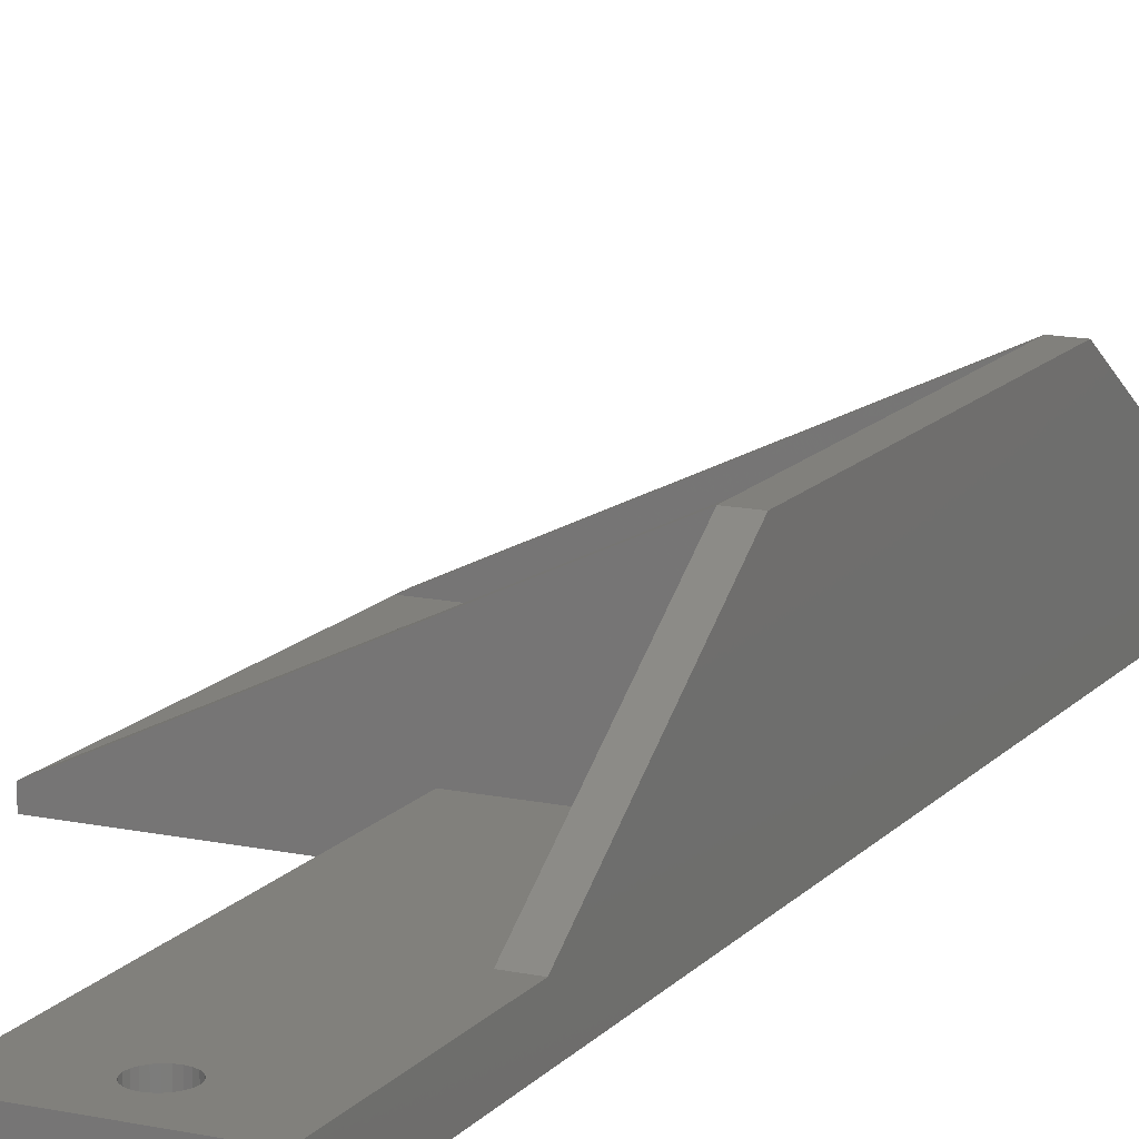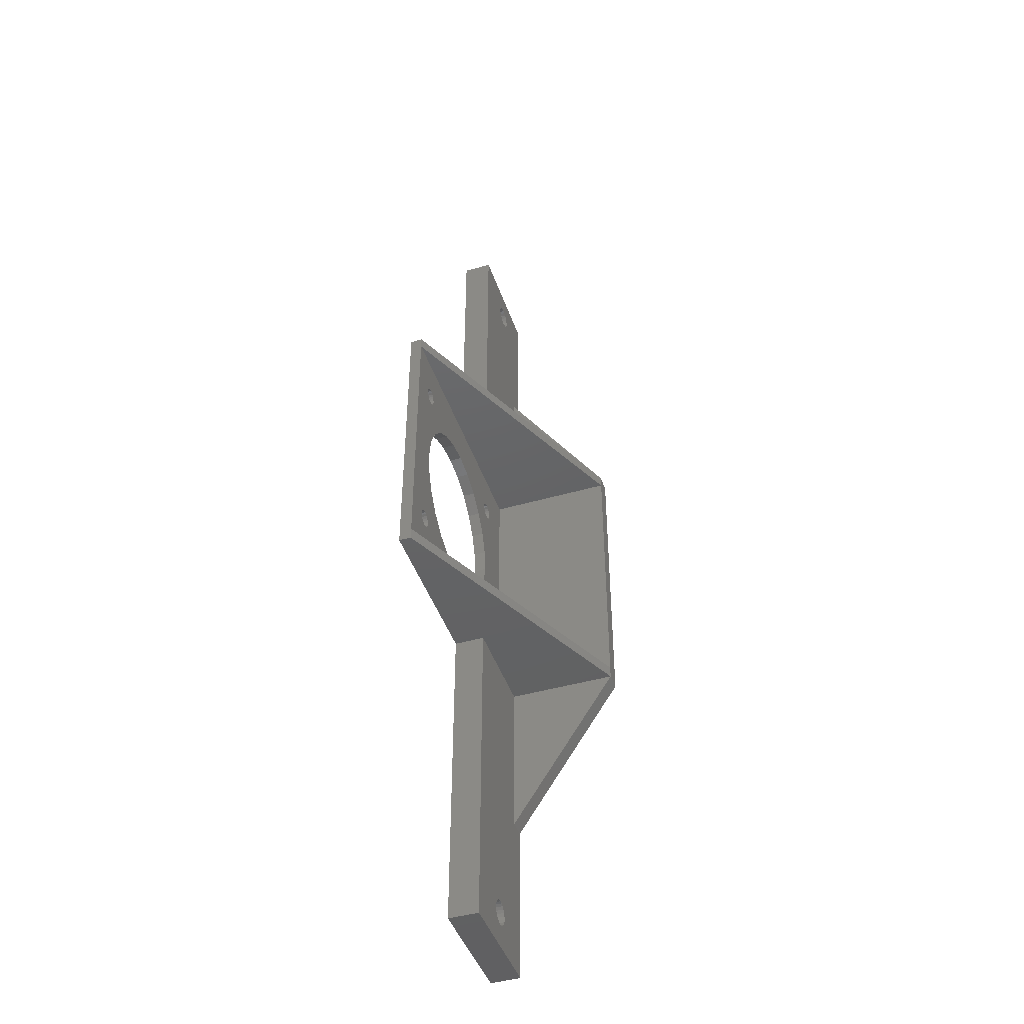
<metadata>
{"format":"stl","ext":"stl","renderer":"f3d","projection":"perspective","resolution":1024,"background":"white","views":[{"elev":14.1,"azim":25.3,"up":"+Z"},{"elev":-44.8,"azim":-71.5,"up":"+Y"}]}
</metadata>
<code>
# stl→obj: 372 verts, 768 faces
v 12.17 -72.52 5.5
v 11.83 -72.95 0.5
v 12.17 -72.52 0.5
v 11.83 -72.95 5.5
v 12.6 -72.18 0.5
v 12.6 -72.18 5.5
v 13.11 -71.97 0.5
v 13.11 -71.97 5.5
v 11.62 -73.46 5.5
v 11.55 -74 0.5
v 11.62 -73.46 0.5
v 11.55 -74 5.5
v 14.19 -71.97 5.5
v 14.7 -72.18 0.5
v 14.7 -72.18 5.5
v 14.19 -71.97 0.5
v 15.47 -72.95 5.5
v 15.13 -72.52 0.5
v 15.47 -72.95 0.5
v 15.13 -72.52 5.5
v 12.6 -75.82 0.5
v 12.17 -75.48 5.5
v 12.6 -75.82 5.5
v 12.17 -75.48 0.5
v 11.83 -75.05 0.5
v 11.83 -75.05 5.5
v 15.13 -75.48 0.5
v 14.7 -75.82 5.5
v 15.13 -75.48 5.5
v 14.7 -75.82 0.5
v 13.65 -76.1 0.5
v 13.11 -76.03 5.5
v 13.65 -76.1 5.5
v 13.11 -76.03 0.5
v 14.19 -76.03 0.5
v 14.19 -76.03 5.5
v 15.47 -75.05 5.5
v 15.47 -75.05 0.5
v 15.68 -74.54 0.5
v 15.75 -74 5.5
v 15.75 -74 0.5
v 15.68 -74.54 5.5
v 15.68 -73.46 5.5
v 15.68 -73.46 0.5
v 3.65 -80 5.5
v 23.65 -80 0.5
v 23.65 -80 5.5
v 3.65 -80 0.5
v 13.65 -71.9 5.5
v 13.65 -71.9 0.5
v 11.62 -74.54 0.5
v 11.62 -74.54 5.5
v 23.65 80 0.5
v 3.65 80 5.5
v 23.65 80 5.5
v 3.65 80 0.5
v 13.11 76.03 5.5
v 13.65 76.1 0.5
v 13.65 76.1 5.5
v 13.11 76.03 0.5
v 23.65 52.57 5.5
v 14.19 71.97 5.5
v 13.65 71.9 5.5
v 14.7 72.18 5.5
v 15.13 72.52 5.5
v 15.47 72.95 5.5
v 15.68 73.46 5.5
v 15.75 74 5.5
v 15.68 74.54 5.5
v 15.47 75.05 5.5
v 15.13 75.48 5.5
v 14.7 75.82 5.5
v 14.19 76.03 5.5
v 20.65 52.57 5.5
v 3.65 25.15 5.5
v 20.65 25.15 5.5
v 12.17 72.52 5.5
v 12.6 72.18 5.5
v 13.11 71.97 5.5
v 11.83 72.95 5.5
v 11.62 73.46 5.5
v 11.55 74 5.5
v 11.62 74.54 5.5
v 11.83 75.05 5.5
v 12.17 75.48 5.5
v 12.6 75.82 5.5
v 11.62 73.46 0.5
v 11.83 72.95 0.5
v 15.13 72.52 0.5
v 14.7 72.18 0.5
v 14.19 76.03 0.5
v 12.6 75.82 0.5
v 11.55 74 0.5
v 11.62 74.54 0.5
v 13.65 71.9 0.5
v 13.11 71.97 0.5
v 11.83 75.05 0.5
v 12.17 75.48 0.5
v 15.68 74.54 0.5
v 15.75 74 0.5
v 14.7 75.82 0.5
v 15.13 75.48 0.5
v 15.47 75.05 0.5
v 15.68 73.46 0.5
v 14.19 71.97 0.5
v 12.6 72.18 0.5
v 12.17 72.52 0.5
v 15.47 72.95 0.5
v 3.65 25.15 0.5
v 3.65 25.15 3.5
v -2.879 -14.59 0.5
v 11.94 -14.44 0.5
v 11.7 -14.75 0.5
v 1.018 -14.21 0.5
v 12.25 -14.2 0.5
v 4.684 -12.83 0.5
v 12.61 -14.05 0.5
v 13 -14 0.5
v -17.61 -16.95 0.5
v 13 -17 0.5
v -18 -17 0.5
v 12.61 -16.95 0.5
v -17.25 -16.8 0.5
v 12.25 -16.8 0.5
v -16.94 -16.56 0.5
v 11.94 -16.56 0.5
v -16.7 -16.25 0.5
v 11.7 -16.25 0.5
v -16.55 -15.89 0.5
v 11.55 -15.89 0.5
v -16.5 -15.5 0.5
v 11.5 -15.5 0.5
v -16.55 -15.11 0.5
v 11.55 -15.11 0.5
v -16.7 -14.75 0.5
v -16.94 -14.44 0.5
v -6.742 -13.95 0.5
v -17.25 -14.2 0.5
v -17.61 -14.05 0.5
v -18 -14 0.5
v -18 14 0.5
v -5.775 15.01 0.5
v -9.441 13.64 0.5
v -17.61 14.05 0.5
v -17.25 14.2 0.5
v -16.94 14.44 0.5
v -16.7 14.75 0.5
v -16.55 15.11 0.5
v -1.878 15.39 0.5
v -16.5 15.5 0.5
v -23.65 -25.15 0.5
v -18.39 -16.95 0.5
v -18.75 -16.8 0.5
v -19.06 -16.56 0.5
v -19.3 -16.25 0.5
v -19.45 -15.89 0.5
v -19.5 -15.5 0.5
v -23.65 25.15 0.5
v -19.45 -15.11 0.5
v -19.3 -14.75 0.5
v -19.06 -14.44 0.5
v -18.75 -14.2 0.5
v -18.39 -14.05 0.5
v -16.99 -2.994 0.5
v -15.61 -6.66 0.5
v -13.33 -9.844 0.5
v -10.31 -12.33 0.5
v -17.37 0.9032 0.5
v -16.73 4.766 0.5
v -19.3 14.75 0.5
v -15.11 8.332 0.5
v -19.06 14.44 0.5
v -18.75 14.2 0.5
v -12.63 11.36 0.5
v -18.39 14.05 0.5
v -19.45 15.11 0.5
v -19.5 15.5 0.5
v -19.45 15.89 0.5
v -19.3 16.25 0.5
v -19.06 16.56 0.5
v -18.75 16.8 0.5
v -18.39 16.95 0.5
v -18 17 0.5
v 13 17 0.5
v 14.5 -15.5 0.5
v 14.45 -15.89 0.5
v 14.3 -16.25 0.5
v 14.06 -16.56 0.5
v 3.65 -25.15 0.5
v 13.75 -16.8 0.5
v 13.39 -16.95 0.5
v 14.45 -15.11 0.5
v 14.3 -14.75 0.5
v 14.06 -14.44 0.5
v 13.75 -14.2 0.5
v 13.39 -14.05 0.5
v 12.61 -0.09841 0.5
v 11.97 -3.961 0.5
v 10.35 -7.527 0.5
v 7.868 -10.55 0.5
v 14.45 15.11 0.5
v 12.23 3.799 0.5
v 14.3 14.75 0.5
v 10.86 7.465 0.5
v 14.06 14.44 0.5
v 13.75 14.2 0.5
v 8.576 10.65 0.5
v 13.39 14.05 0.5
v 13 14 0.5
v 5.551 13.14 0.5
v 14.5 15.5 0.5
v 14.45 15.89 0.5
v 14.3 16.25 0.5
v 14.06 16.56 0.5
v 13.75 16.8 0.5
v 13.39 16.95 0.5
v 1.985 14.75 0.5
v 12.61 14.05 0.5
v 12.25 14.2 0.5
v 11.94 14.44 0.5
v 11.7 14.75 0.5
v 11.55 15.11 0.5
v 11.5 15.5 0.5
v -16.55 15.89 0.5
v 11.55 15.89 0.5
v -16.7 16.25 0.5
v 11.7 16.25 0.5
v -16.94 16.56 0.5
v 11.94 16.56 0.5
v -17.25 16.8 0.5
v 12.25 16.8 0.5
v -17.61 16.95 0.5
v 12.61 16.95 0.5
v 23.65 -52.58 5.5
v 23.65 -25.15 23.5
v 23.65 25.15 23.5
v -23.65 23.15 2.5
v 20.65 23.15 2.5
v 20.65 23.15 23.5
v 3.65 -25.15 5.5
v 11.94 -16.56 2.5
v 12.25 -16.8 2.5
v 20.65 -52.58 5.5
v 20.65 -25.15 5.5
v 12.25 -14.2 2.5
v 12.61 -14.05 2.5
v 11.7 -16.25 2.5
v 11.55 -15.89 2.5
v -16.94 14.44 2.5
v -16.7 14.75 2.5
v 12.61 -16.95 2.5
v 13 -17 2.5
v -17.25 14.2 2.5
v 11.55 -15.11 2.5
v 11.7 -14.75 2.5
v 14.5 15.5 2.5
v 14.45 15.89 2.5
v -19.45 15.11 2.5
v -19.5 15.5 2.5
v 13 17 2.5
v 13.39 16.95 2.5
v -19.45 15.89 2.5
v -17.61 14.05 2.5
v 13.75 16.8 2.5
v 14.06 16.56 2.5
v 12.61 16.95 2.5
v 14.3 16.25 2.5
v 14.3 14.75 2.5
v 14.45 15.11 2.5
v 14.06 14.44 2.5
v 13 14 2.5
v 13.39 14.05 2.5
v 13.75 14.2 2.5
v -16.55 15.11 2.5
v -19.3 14.75 2.5
v -17.88 16.98 2.5
v -17.61 16.95 2.5
v -18 17 2.5
v -18.75 16.8 2.5
v -18.39 16.95 2.5
v -16.5 15.5 2.5
v -16.55 15.89 2.5
v -19.06 14.44 2.5
v -17.25 16.8 2.5
v -16.94 16.56 2.5
v -18.75 14.2 2.5
v -18.39 14.05 2.5
v -19.3 16.25 2.5
v -19.06 16.56 2.5
v -16.7 16.25 2.5
v -18 14 2.5
v 20.65 -23.15 23.5
v 20.65 -25.15 23.5
v 20.65 25.15 23.5
v 13.39 -16.95 2.5
v 13.39 -14.05 2.5
v 13.75 -14.2 2.5
v 12.25 14.2 2.5
v 12.61 14.05 2.5
v 11.94 14.44 2.5
v 11.7 14.75 2.5
v 11.55 15.11 2.5
v 11.55 15.89 2.5
v 11.7 16.25 2.5
v 11.5 15.5 2.5
v 14.06 -14.44 2.5
v 14.5 -15.5 2.5
v 14.45 -15.11 2.5
v 13.72 -16.81 2.5
v 13.75 -16.8 2.5
v 11.94 16.56 2.5
v 12.25 16.8 2.5
v 14.06 -16.56 2.5
v 14.3 -16.25 2.5
v 14.45 -15.89 2.5
v 13 -14 2.5
v 14.3 -14.75 2.5
v 11.94 -14.44 2.5
v 11.74 -14.7 2.5
v 11.5 -15.5 2.5
v -23.65 -25.15 2.5
v -23.65 -23.15 2.5
v -23.65 25.15 2.5
v 20.65 -23.15 2.5
v 7.868 -10.55 2.5
v 4.684 -12.83 2.5
v 10.35 -7.527 2.5
v 11.97 -3.961 2.5
v -17.37 0.9032 2.5
v -16.73 4.766 2.5
v 1.985 14.75 2.5
v -1.878 15.39 2.5
v -15.61 -6.66 2.5
v -16.99 -2.994 2.5
v -15.11 8.332 2.5
v -12.63 11.36 2.5
v 12.61 -0.09841 2.5
v -5.775 15.01 2.5
v -9.441 13.64 2.5
v 5.551 13.14 2.5
v 12.23 3.799 2.5
v 10.86 7.465 2.5
v 1.018 -14.21 2.5
v -2.879 -14.59 2.5
v -6.742 -13.95 2.5
v -10.31 -12.33 2.5
v -13.33 -9.844 2.5
v 8.576 10.65 2.5
v -17.61 -14.05 2.5
v -17.25 -14.2 2.5
v -16.94 -14.44 2.5
v -16.7 -14.75 2.5
v -16.5 -15.5 2.5
v -16.55 -15.11 2.5
v -16.55 -15.89 2.5
v -16.7 -16.25 2.5
v -16.94 -16.56 2.5
v -17.25 -16.8 2.5
v -19.3 -14.75 2.5
v -19.06 -14.44 2.5
v -19.06 -16.56 2.5
v -18.75 -16.8 2.5
v -19.3 -16.25 2.5
v -19.45 -15.89 2.5
v -18 -17 2.5
v -17.61 -16.95 2.5
v -19.45 -15.11 2.5
v -18.39 -16.95 2.5
v -18.75 -14.2 2.5
v -18.39 -14.05 2.5
v -18 -14 2.5
v -19.5 -15.5 2.5
f 1 2 3
f 2 1 4
f 1 5 6
f 5 1 3
f 6 7 8
f 7 6 5
f 9 10 11
f 10 9 12
f 4 11 2
f 11 4 9
f 13 14 15
f 14 13 16
f 17 18 19
f 18 17 20
f 21 22 23
f 22 21 24
f 25 22 24
f 22 25 26
f 27 28 29
f 28 27 30
f 15 18 20
f 18 15 14
f 31 32 33
f 32 31 34
f 35 33 36
f 33 35 31
f 27 37 38
f 37 27 29
f 39 40 41
f 40 39 42
f 43 19 44
f 19 43 17
f 38 42 39
f 42 38 37
f 45 46 47
f 46 45 48
f 49 16 13
f 16 49 50
f 51 26 25
f 26 51 52
f 30 36 28
f 36 30 35
f 40 44 41
f 44 40 43
f 34 23 32
f 23 34 21
f 8 50 49
f 50 8 7
f 10 52 51
f 52 10 12
f 53 54 55
f 54 53 56
f 57 58 59
f 58 57 60
f 61 62 63
f 62 61 64
f 64 61 65
f 65 61 55
f 65 55 66
f 66 55 67
f 67 55 68
f 68 55 69
f 69 55 70
f 70 55 71
f 71 55 72
f 72 55 73
f 73 55 59
f 59 55 54
f 74 75 76
f 75 74 54
f 54 74 61
f 54 61 77
f 77 61 78
f 78 61 79
f 79 61 63
f 54 77 80
f 54 80 81
f 54 81 82
f 54 82 83
f 54 83 84
f 54 84 85
f 54 85 86
f 54 86 57
f 54 57 59
f 87 80 88
f 80 87 81
f 89 64 65
f 64 89 90
f 59 91 73
f 91 59 58
f 86 60 57
f 60 86 92
f 83 93 94
f 93 83 82
f 95 79 63
f 79 95 96
f 84 94 97
f 94 84 83
f 85 97 98
f 97 85 84
f 68 99 100
f 99 68 69
f 73 101 72
f 101 73 91
f 93 81 87
f 81 93 82
f 72 102 71
f 102 72 101
f 70 102 103
f 102 70 71
f 104 68 100
f 68 104 67
f 90 62 64
f 62 90 105
f 85 92 86
f 92 85 98
f 69 103 99
f 103 69 70
f 106 77 78
f 77 106 107
f 96 78 79
f 78 96 106
f 88 77 107
f 77 88 80
f 108 67 104
f 67 108 66
f 105 63 62
f 63 105 95
f 89 66 108
f 66 89 65
f 109 54 56
f 54 109 110
f 54 110 75
f 111 112 113
f 112 111 114
f 112 114 115
f 115 114 116
f 115 116 117
f 117 116 118
f 119 120 121
f 120 119 122
f 122 119 123
f 122 123 124
f 124 123 125
f 124 125 126
f 126 125 127
f 126 127 128
f 128 127 129
f 128 129 130
f 130 129 131
f 130 131 132
f 132 131 133
f 132 133 134
f 134 133 135
f 134 135 113
f 113 135 136
f 113 136 111
f 111 136 137
f 137 136 138
f 137 138 139
f 137 139 140
f 141 142 143
f 142 141 144
f 142 144 145
f 142 145 146
f 142 146 147
f 142 147 148
f 142 148 149
f 149 148 150
f 151 152 121
f 152 151 153
f 153 151 154
f 154 151 155
f 155 151 156
f 156 151 157
f 157 151 158
f 157 158 159
f 159 158 160
f 160 158 161
f 161 158 162
f 162 158 163
f 163 158 140
f 140 158 164
f 140 164 165
f 140 165 166
f 140 166 167
f 140 167 137
f 164 158 168
f 168 158 169
f 169 158 170
f 169 170 171
f 171 170 172
f 171 172 173
f 171 173 174
f 174 173 175
f 174 175 141
f 174 141 143
f 170 158 176
f 176 158 177
f 177 158 178
f 178 158 179
f 179 158 180
f 180 158 181
f 181 158 182
f 182 158 183
f 183 158 184
f 184 158 109
f 109 96 95
f 96 109 106
f 106 109 107
f 107 109 56
f 107 56 88
f 88 56 87
f 87 56 93
f 93 56 94
f 94 56 97
f 97 56 98
f 98 56 92
f 92 56 60
f 60 56 58
f 46 41 53
f 41 46 39
f 39 46 38
f 38 46 27
f 27 46 30
f 30 46 35
f 35 46 31
f 53 41 44
f 53 44 19
f 53 19 18
f 53 18 14
f 53 14 16
f 53 16 50
f 53 50 185
f 185 50 186
f 186 50 187
f 187 50 188
f 188 50 189
f 188 189 190
f 190 189 191
f 191 189 151
f 191 151 120
f 120 151 121
f 53 185 192
f 53 192 193
f 53 193 194
f 53 194 195
f 53 195 196
f 53 196 118
f 53 118 197
f 197 118 198
f 198 118 199
f 199 118 200
f 200 118 116
f 53 197 201
f 201 197 202
f 201 202 203
f 203 202 204
f 203 204 205
f 205 204 206
f 206 204 207
f 206 207 208
f 208 207 209
f 209 207 210
f 53 201 211
f 53 211 212
f 53 212 213
f 53 213 214
f 53 214 215
f 53 215 216
f 53 216 184
f 53 184 109
f 53 109 89
f 89 109 90
f 90 109 105
f 105 109 95
f 53 89 108
f 53 108 104
f 53 104 100
f 53 100 99
f 53 99 103
f 53 103 102
f 53 102 101
f 53 101 91
f 53 91 58
f 53 58 56
f 217 209 210
f 209 217 218
f 218 217 219
f 219 217 220
f 220 217 221
f 221 217 222
f 222 217 149
f 222 149 223
f 223 149 150
f 223 150 224
f 223 224 225
f 225 224 226
f 225 226 227
f 227 226 228
f 227 228 229
f 229 228 230
f 229 230 231
f 231 230 232
f 231 232 233
f 233 232 183
f 233 183 184
f 48 34 46
f 34 48 21
f 21 48 24
f 24 48 25
f 25 48 51
f 51 48 189
f 46 34 31
f 51 189 10
f 10 189 11
f 11 189 2
f 2 189 3
f 3 189 5
f 5 189 7
f 7 189 50
f 55 46 53
f 46 55 234
f 234 55 61
f 234 61 235
f 235 61 236
f 47 46 234
f 237 238 239
f 48 240 189
f 240 48 45
f 124 241 242
f 241 124 126
f 47 36 33
f 36 47 28
f 28 47 29
f 29 47 37
f 37 47 42
f 42 47 234
f 42 234 40
f 40 234 43
f 43 234 17
f 17 234 20
f 20 234 15
f 15 234 13
f 13 234 49
f 49 234 243
f 45 52 240
f 52 45 26
f 26 45 22
f 22 45 23
f 23 45 32
f 32 45 47
f 32 47 33
f 240 52 12
f 240 12 9
f 240 9 4
f 240 4 1
f 240 1 6
f 240 6 8
f 240 8 49
f 240 49 243
f 240 243 244
f 245 117 246
f 117 245 115
f 130 247 128
f 247 130 248
f 249 147 146
f 147 249 250
f 120 251 252
f 251 120 122
f 146 253 249
f 253 146 145
f 113 254 134
f 254 113 255
f 256 212 211
f 212 256 257
f 177 258 176
f 258 177 259
f 260 216 261
f 216 260 184
f 178 259 177
f 259 178 262
f 145 263 253
f 263 145 144
f 264 214 265
f 214 264 215
f 266 184 260
f 184 266 233
f 267 214 213
f 214 267 265
f 261 215 264
f 215 261 216
f 257 213 212
f 213 257 267
f 268 201 203
f 201 268 269
f 270 203 205
f 203 270 268
f 208 271 272
f 271 208 209
f 205 273 270
f 273 205 206
f 250 148 147
f 148 250 274
f 176 275 170
f 275 176 258
f 269 211 201
f 211 269 256
f 206 272 273
f 272 206 208
f 276 232 277
f 232 276 183
f 183 276 278
f 279 182 280
f 182 279 181
f 281 224 150
f 224 281 282
f 170 283 172
f 283 170 275
f 284 228 285
f 228 284 230
f 173 283 286
f 283 173 172
f 277 230 284
f 230 277 232
f 175 286 287
f 286 175 173
f 179 262 178
f 262 179 288
f 180 288 179
f 288 180 289
f 290 228 226
f 228 290 285
f 141 287 291
f 287 141 175
f 274 150 148
f 150 274 281
f 289 181 279
f 181 289 180
f 144 291 263
f 291 144 141
f 282 226 224
f 226 282 290
f 280 183 278
f 183 280 182
f 235 292 293
f 292 235 236
f 292 236 239
f 239 236 294
f 191 252 295
f 252 191 120
f 296 195 297
f 195 296 196
f 218 298 299
f 298 218 219
f 219 300 298
f 300 219 220
f 222 301 221
f 301 222 302
f 227 303 225
f 303 227 304
f 223 302 222
f 302 223 305
f 297 194 306
f 194 297 195
f 307 192 185
f 192 307 308
f 225 305 223
f 305 225 303
f 190 309 310
f 309 190 191
f 309 191 295
f 311 231 312
f 231 311 229
f 312 233 266
f 233 312 231
f 229 304 227
f 304 229 311
f 209 299 271
f 299 209 218
f 188 310 313
f 310 188 190
f 314 186 187
f 186 314 315
f 246 118 316
f 118 246 117
f 308 193 192
f 193 308 317
f 317 194 193
f 194 317 306
f 221 300 220
f 300 221 301
f 313 187 188
f 187 313 314
f 316 196 296
f 196 316 118
f 315 185 186
f 185 315 307
f 318 115 245
f 115 318 112
f 122 242 251
f 242 122 124
f 318 319 112
f 112 255 113
f 255 112 319
f 134 320 132
f 320 134 254
f 132 248 130
f 248 132 320
f 128 241 126
f 241 128 247
f 293 244 243
f 292 321 293
f 321 292 322
f 234 293 243
f 293 234 235
f 239 323 237
f 323 239 294
f 236 74 294
f 74 236 61
f 294 74 76
f 292 238 324
f 238 292 239
f 116 325 200
f 325 116 326
f 325 199 200
f 199 325 327
f 327 198 199
f 198 327 328
f 322 292 324
f 169 329 168
f 329 169 330
f 331 149 217
f 149 331 332
f 164 333 165
f 333 164 334
f 174 335 171
f 335 174 336
f 328 197 198
f 197 328 337
f 338 143 142
f 143 338 339
f 168 334 164
f 334 168 329
f 340 217 210
f 217 340 331
f 341 204 202
f 204 341 342
f 114 326 116
f 326 114 343
f 339 174 143
f 174 339 336
f 137 344 111
f 344 137 345
f 337 202 197
f 202 337 341
f 166 346 167
f 346 166 347
f 342 207 204
f 207 342 348
f 167 345 137
f 345 167 346
f 171 330 169
f 330 171 335
f 332 142 149
f 142 332 338
f 165 347 166
f 347 165 333
f 111 343 114
f 343 111 344
f 348 210 207
f 210 348 340
f 75 294 76
f 294 75 323
f 323 75 110
f 323 110 109
f 323 109 158
f 349 138 350
f 138 349 139
f 350 136 351
f 136 350 138
f 352 136 135
f 136 352 351
f 353 133 131
f 133 353 354
f 355 131 129
f 131 355 353
f 354 135 133
f 135 354 352
f 321 158 151
f 158 321 323
f 323 321 237
f 237 321 322
f 356 129 127
f 129 356 355
f 357 127 125
f 127 357 356
f 125 358 357
f 358 125 123
f 161 359 160
f 359 161 360
f 293 240 244
f 240 293 321
f 240 151 189
f 151 240 321
f 153 361 362
f 361 153 154
f 156 363 155
f 363 156 364
f 119 365 366
f 365 119 121
f 160 367 159
f 367 160 359
f 121 368 365
f 368 121 152
f 369 163 370
f 163 369 162
f 155 361 154
f 361 155 363
f 251 365 252
f 365 251 366
f 366 251 242
f 366 242 358
f 358 242 241
f 358 241 357
f 357 241 247
f 357 247 356
f 356 247 248
f 356 248 355
f 355 248 320
f 355 320 353
f 353 320 254
f 353 254 354
f 354 254 255
f 354 255 352
f 352 255 319
f 352 319 344
f 352 344 351
f 351 344 345
f 351 345 350
f 350 345 349
f 349 345 371
f 318 344 319
f 344 318 343
f 343 318 245
f 343 245 326
f 326 245 246
f 326 246 316
f 271 331 340
f 331 271 299
f 331 299 298
f 331 298 300
f 331 300 301
f 331 301 302
f 331 302 332
f 332 302 305
f 324 295 322
f 295 324 309
f 309 324 310
f 310 324 313
f 313 324 314
f 314 324 315
f 315 324 238
f 322 295 252
f 315 238 307
f 307 238 308
f 308 238 317
f 317 238 306
f 306 238 297
f 297 238 296
f 296 238 316
f 316 238 328
f 316 328 327
f 316 327 325
f 316 325 326
f 328 238 337
f 337 238 341
f 341 238 342
f 342 238 268
f 342 268 270
f 342 270 273
f 342 273 348
f 348 273 272
f 348 272 271
f 348 271 340
f 268 238 269
f 269 238 256
f 256 238 257
f 257 238 267
f 267 238 265
f 265 238 264
f 264 238 261
f 261 238 260
f 260 238 278
f 278 238 237
f 322 372 237
f 372 322 364
f 364 322 363
f 363 322 361
f 361 322 362
f 362 322 368
f 368 322 365
f 365 322 252
f 237 372 367
f 237 367 359
f 237 359 360
f 237 360 369
f 237 369 370
f 237 370 371
f 237 371 334
f 334 371 333
f 333 371 347
f 347 371 346
f 346 371 345
f 237 334 329
f 237 329 330
f 237 330 275
f 275 330 335
f 275 335 283
f 283 335 286
f 286 335 336
f 286 336 287
f 287 336 291
f 291 336 339
f 237 275 258
f 237 258 259
f 237 259 262
f 237 262 288
f 237 288 289
f 237 289 279
f 237 279 280
f 237 280 278
f 338 291 339
f 291 338 263
f 263 338 253
f 253 338 249
f 249 338 250
f 250 338 274
f 274 338 332
f 274 332 281
f 281 332 305
f 281 305 303
f 281 303 282
f 282 303 304
f 282 304 290
f 290 304 311
f 290 311 285
f 285 311 312
f 285 312 284
f 284 312 266
f 284 266 277
f 277 266 260
f 277 260 276
f 276 260 278
f 370 140 371
f 140 370 163
f 371 139 349
f 139 371 140
f 360 162 369
f 162 360 161
f 123 366 358
f 366 123 119
f 152 362 368
f 362 152 153
f 159 372 157
f 372 159 367
f 157 364 156
f 364 157 372

</code>
